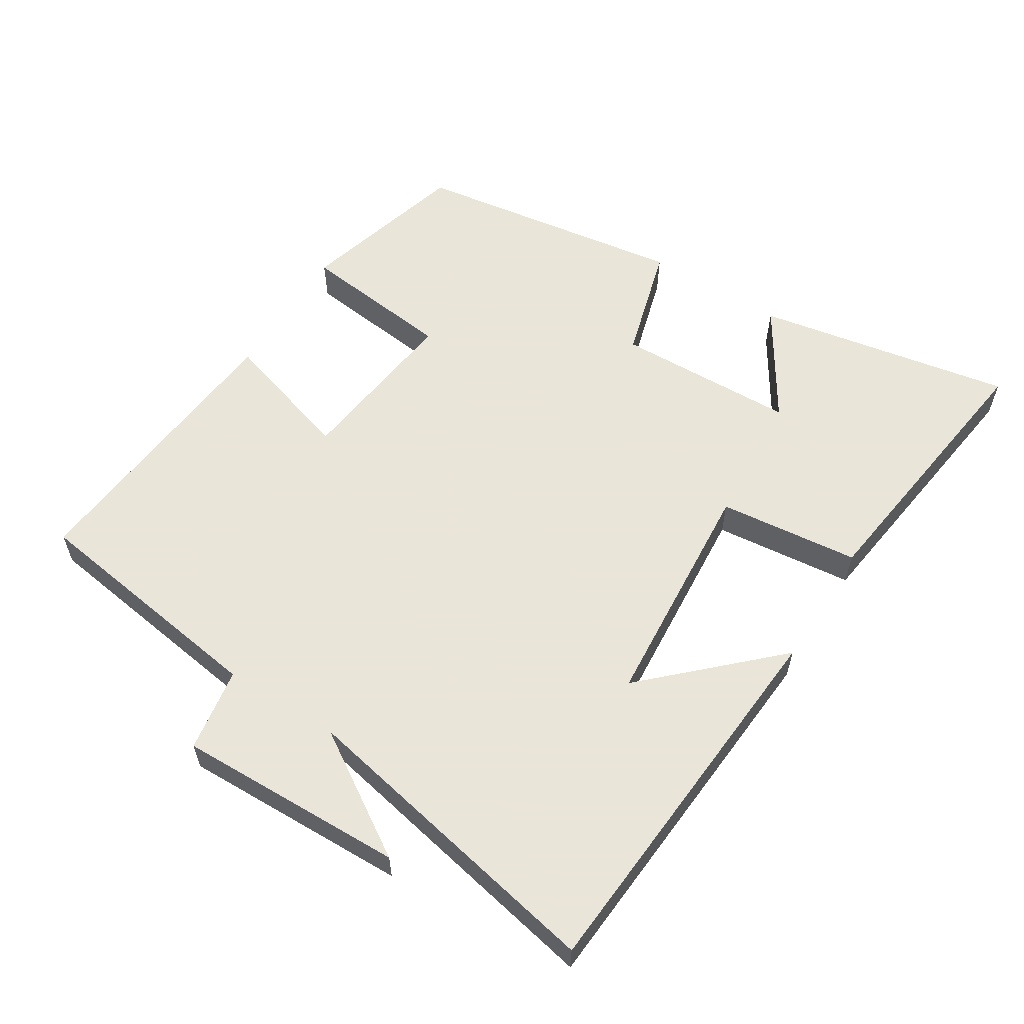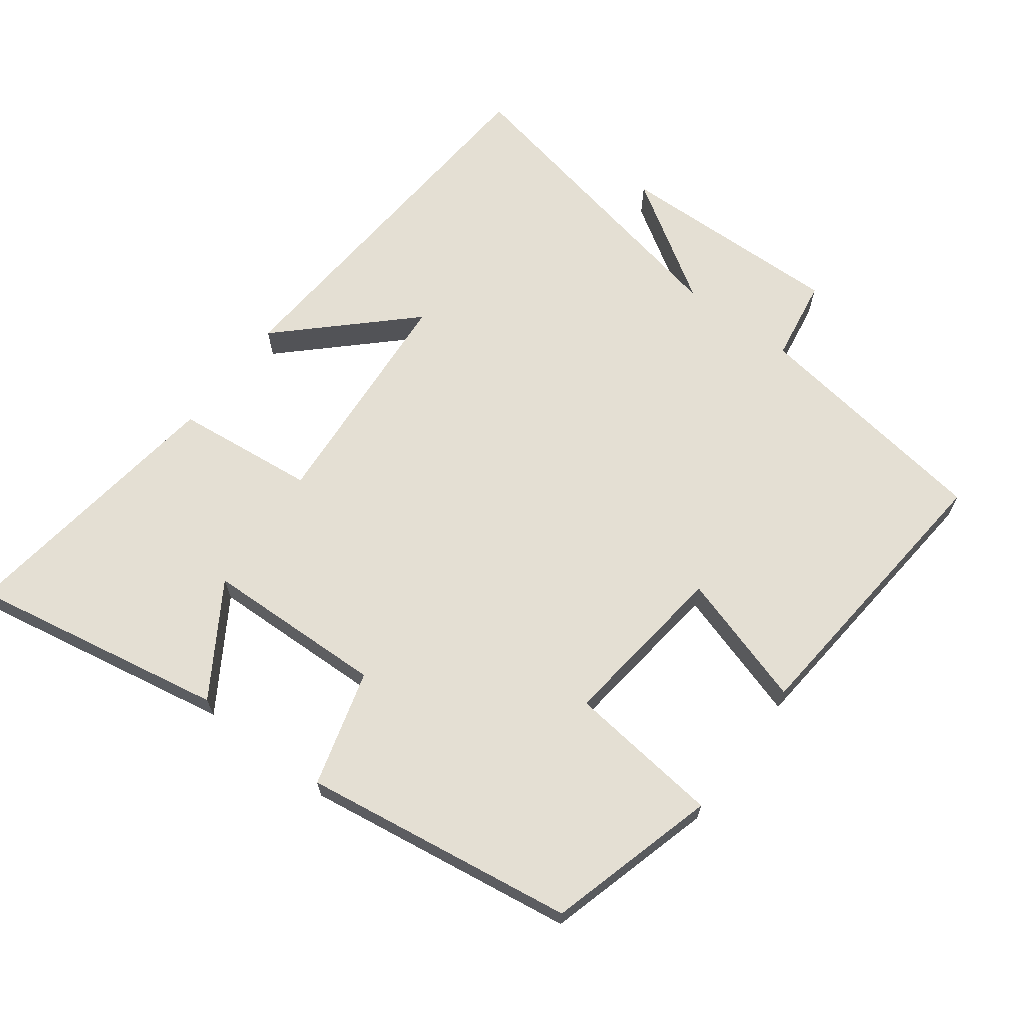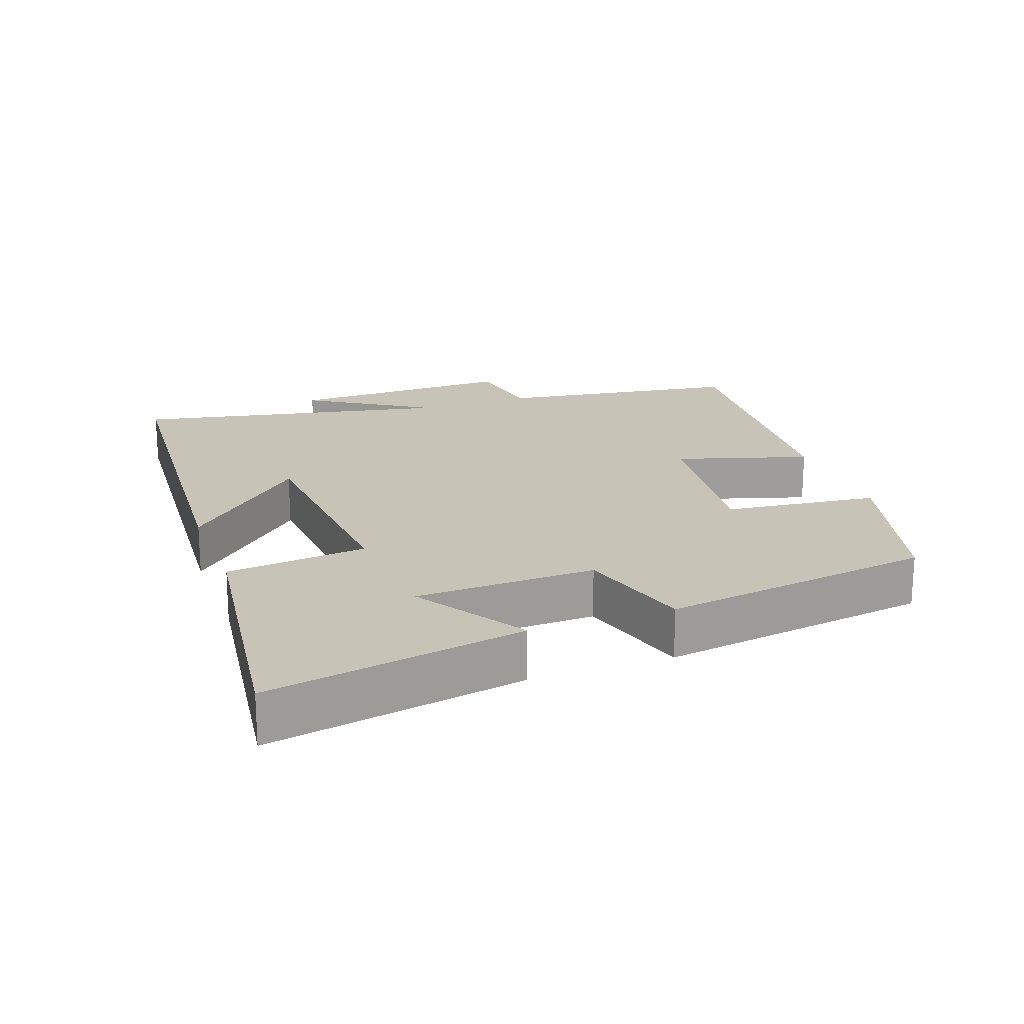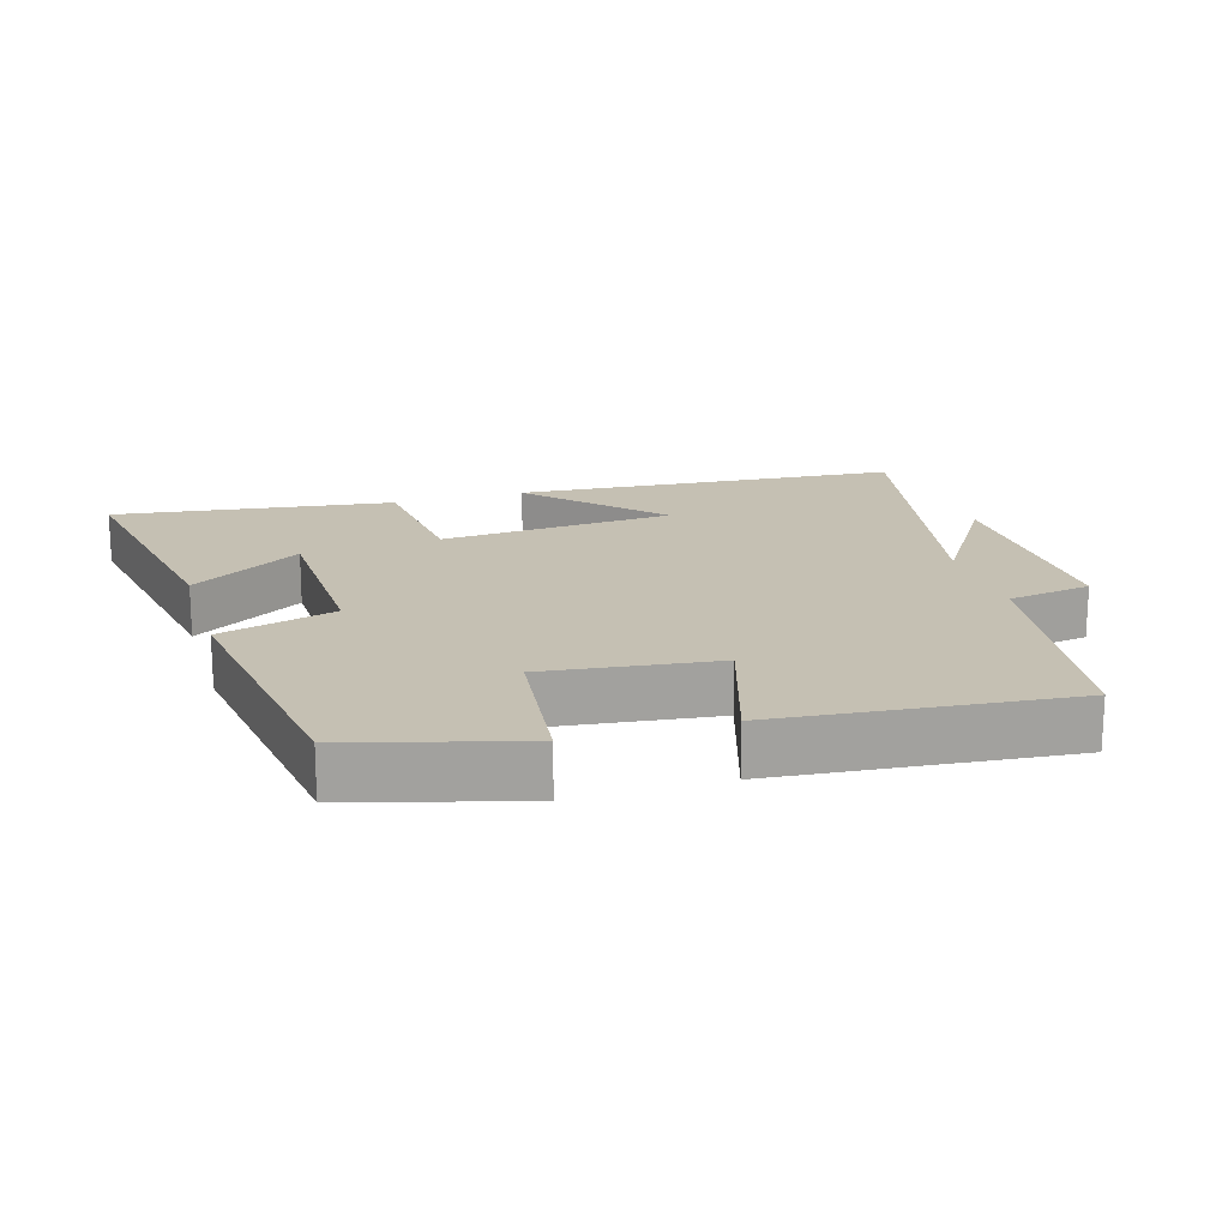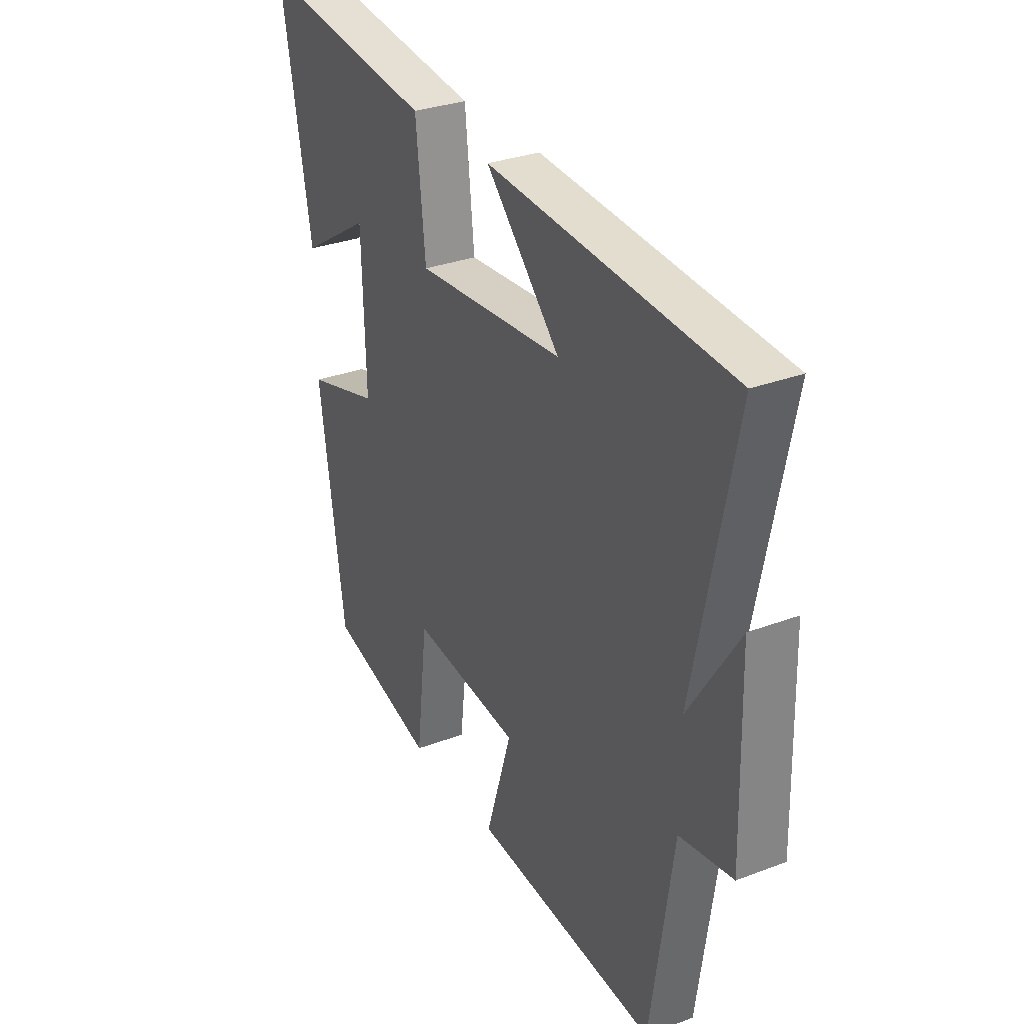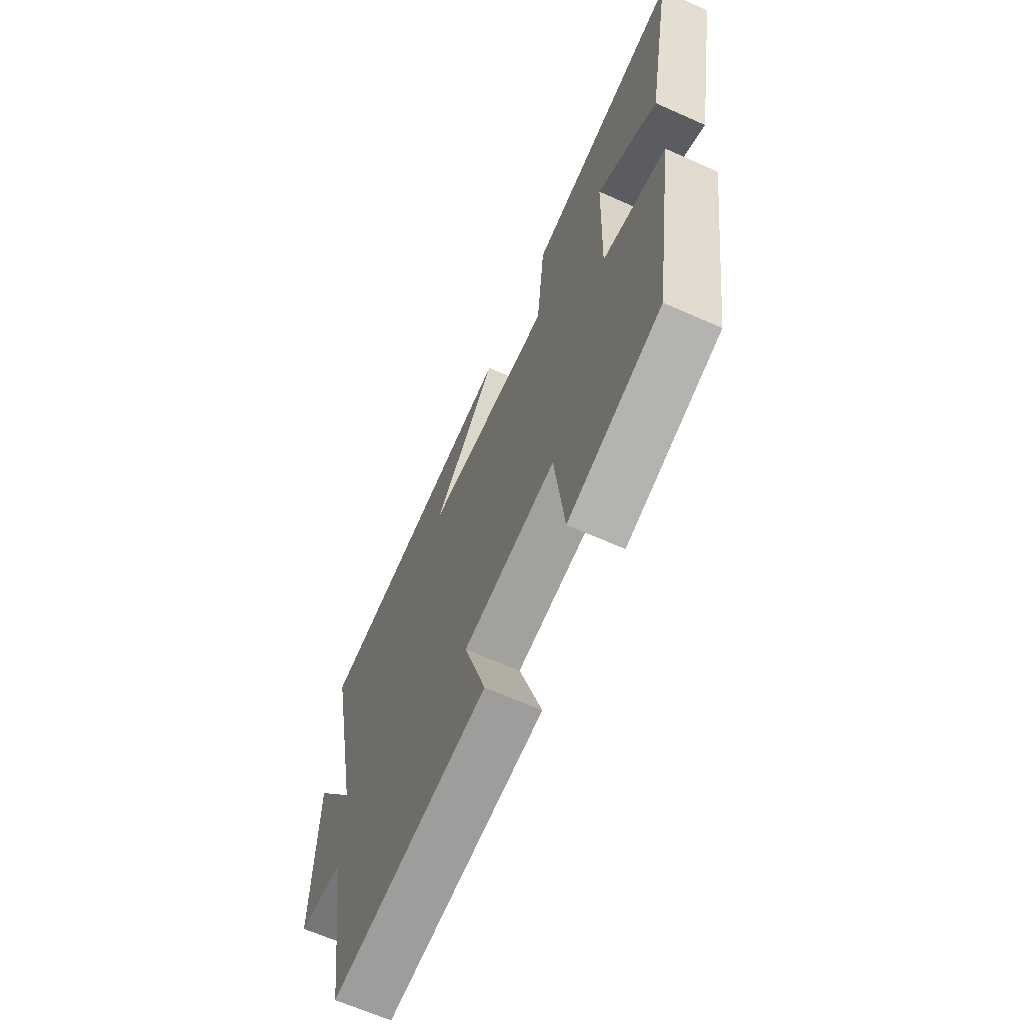
<metadata>
{"format":"obj","ext":"obj","renderer":"f3d","projection":"perspective","resolution":1024,"background":"white","views":[{"elev":58.6,"azim":-57.9,"up":"+Y"},{"elev":66.4,"azim":126.8,"up":"+Y"},{"elev":19.7,"azim":70.0,"up":"+Y"},{"elev":18.1,"azim":163.4,"up":"+Y"},{"elev":30.7,"azim":-118.6,"up":"+Z"},{"elev":-65.6,"azim":65.9,"up":"+Z"}]}
</metadata>
<code>
v -0.594 0.07 0.459
v -0.031 0.07 0.5
v -0.203 0.07 0.32
v 0.139 0.07 0.294
v 0.161 0.07 0.5
v 0.569 0.07 0.554
v 0.5 0.07 0.178
v 0.338 0.07 0.28
v 0.33 0.07 0.016
v 0.5 0.07 -0.032
v 0.441 0.07 -0.431
v 0.193 0.07 -0.5
v 0.167 0.07 -0.275
v -0.083 0.07 -0.305
v -0.023 0.07 -0.5
v -0.448 0.07 -0.539
v -0.5 0.07 -0.18
v -0.623 0.07 -0.16
v -0.615 0.07 0.174
v -0.5 0.07 -0.006
v -0.594 0 0.459
v -0.031 0 0.5
v -0.203 0 0.32
v 0.139 0 0.294
v 0.161 0 0.5
v 0.569 0 0.554
v 0.5 0 0.178
v 0.338 0 0.28
v 0.33 0 0.016
v 0.5 0 -0.032
v 0.441 0 -0.431
v 0.193 0 -0.5
v 0.167 0 -0.275
v -0.083 0 -0.305
v -0.023 0 -0.5
v -0.448 0 -0.539
v -0.5 0 -0.18
v -0.623 0 -0.16
v -0.615 0 0.174
v -0.5 0 -0.006
f 17 18 19 20
f 15 16 17 20
f 14 15 20 1
f 13 14 1
f 10 11 12 13
f 9 10 13
f 8 9 13
f 5 6 7 8
f 4 5 8 13
f 3 4 13
f 1 2 3
f 1 3 13
f 40 39 38 37
f 40 37 36 35
f 21 40 35 34
f 21 34 33
f 33 32 31 30
f 33 30 29
f 33 29 28
f 28 27 26 25
f 33 28 25 24
f 33 24 23
f 23 22 21
f 33 23 21
f 1 21 22 2
f 2 22 23 3
f 3 23 24 4
f 4 24 25 5
f 5 25 26 6
f 6 26 27 7
f 7 27 28 8
f 8 28 29 9
f 9 29 30 10
f 10 30 31 11
f 11 31 32 12
f 12 32 33 13
f 13 33 34 14
f 14 34 35 15
f 15 35 36 16
f 16 36 37 17
f 17 37 38 18
f 18 38 39 19
f 19 39 40 20
f 20 40 21 1

</code>
